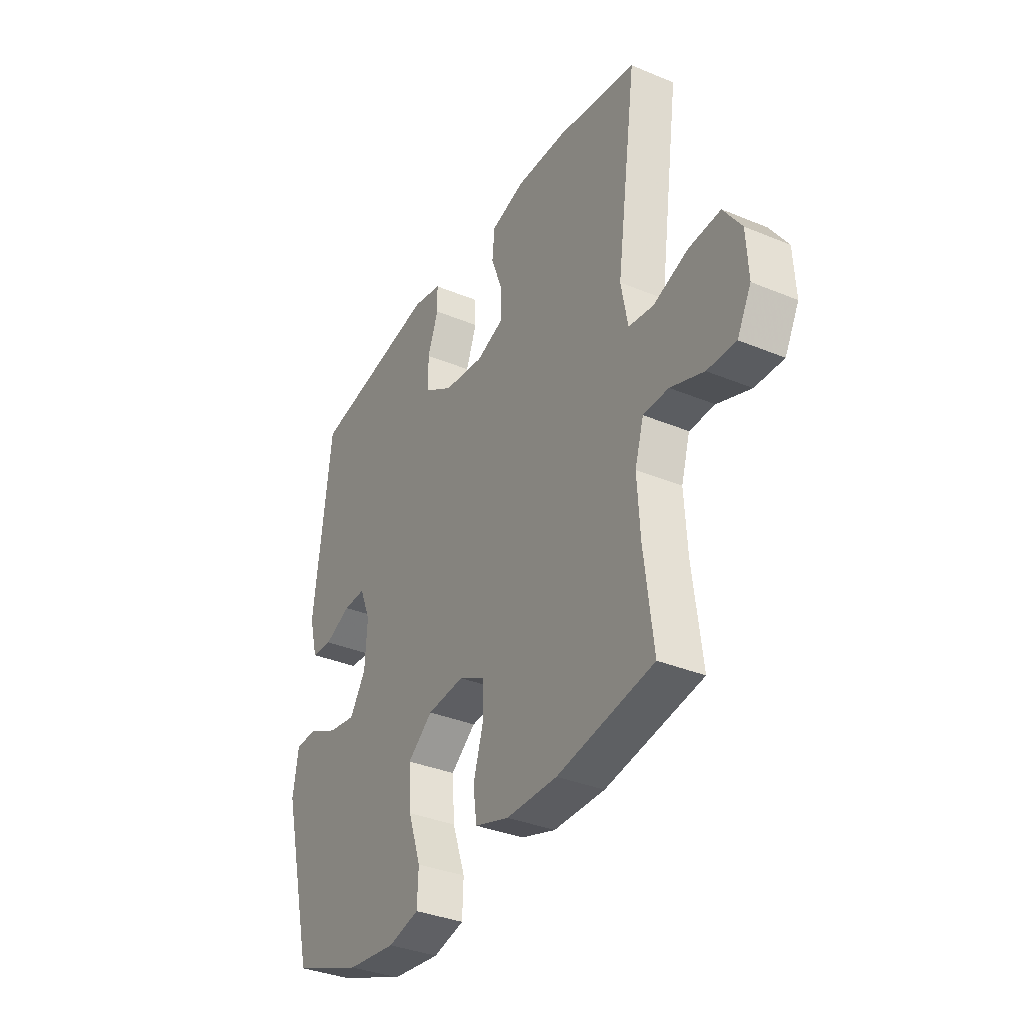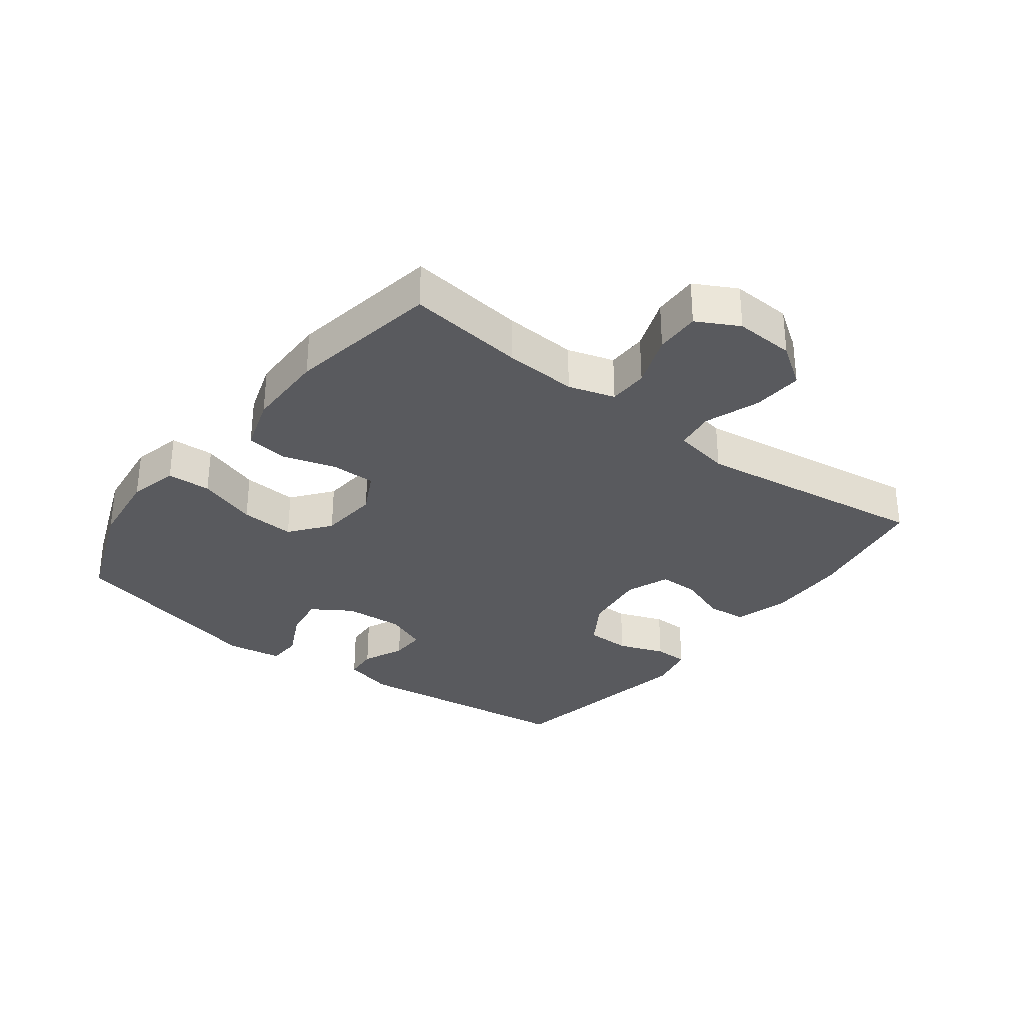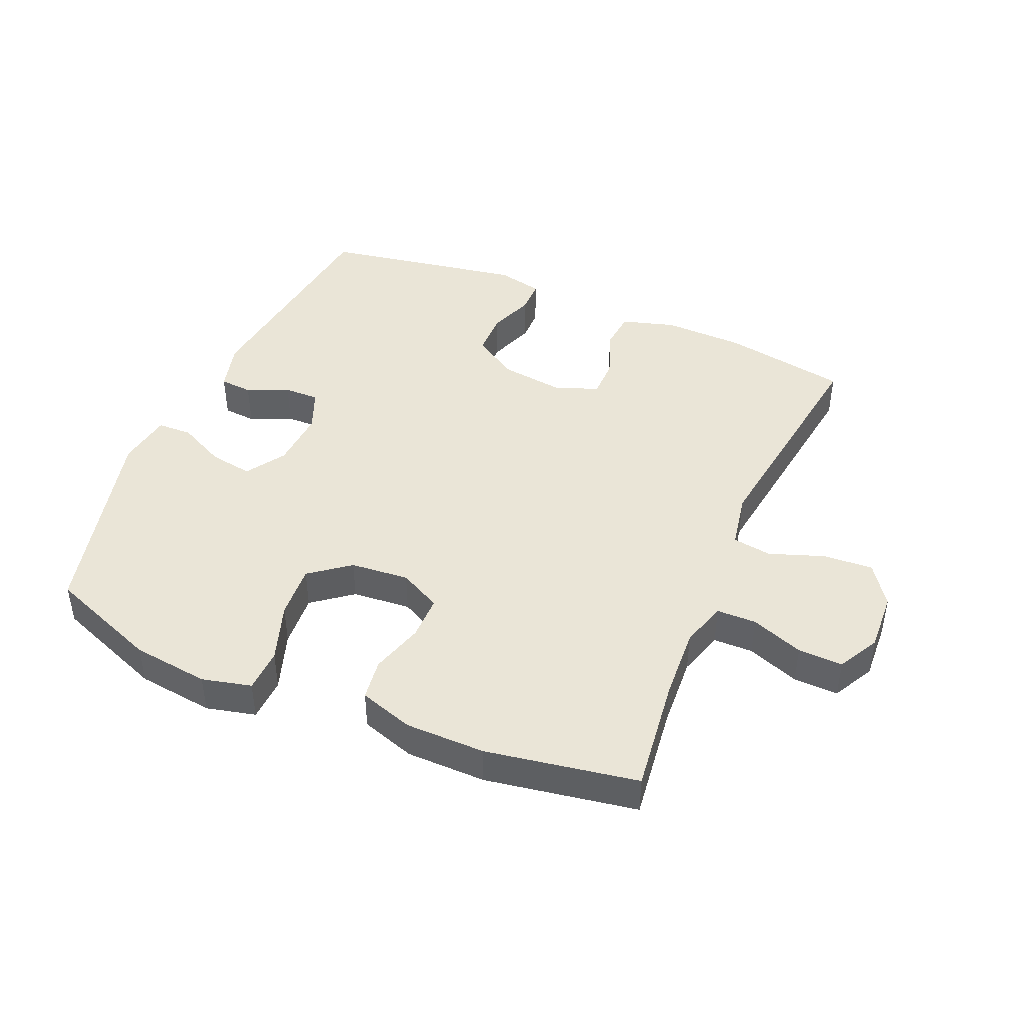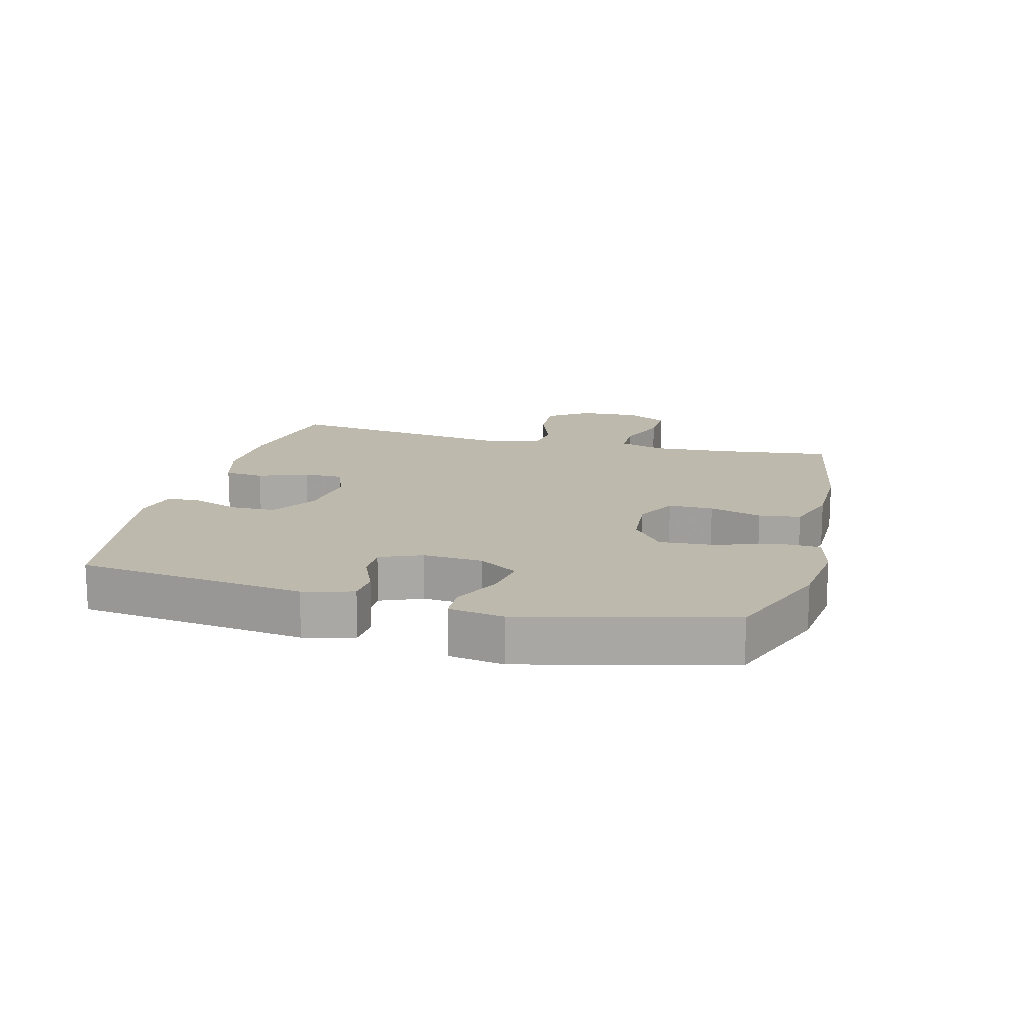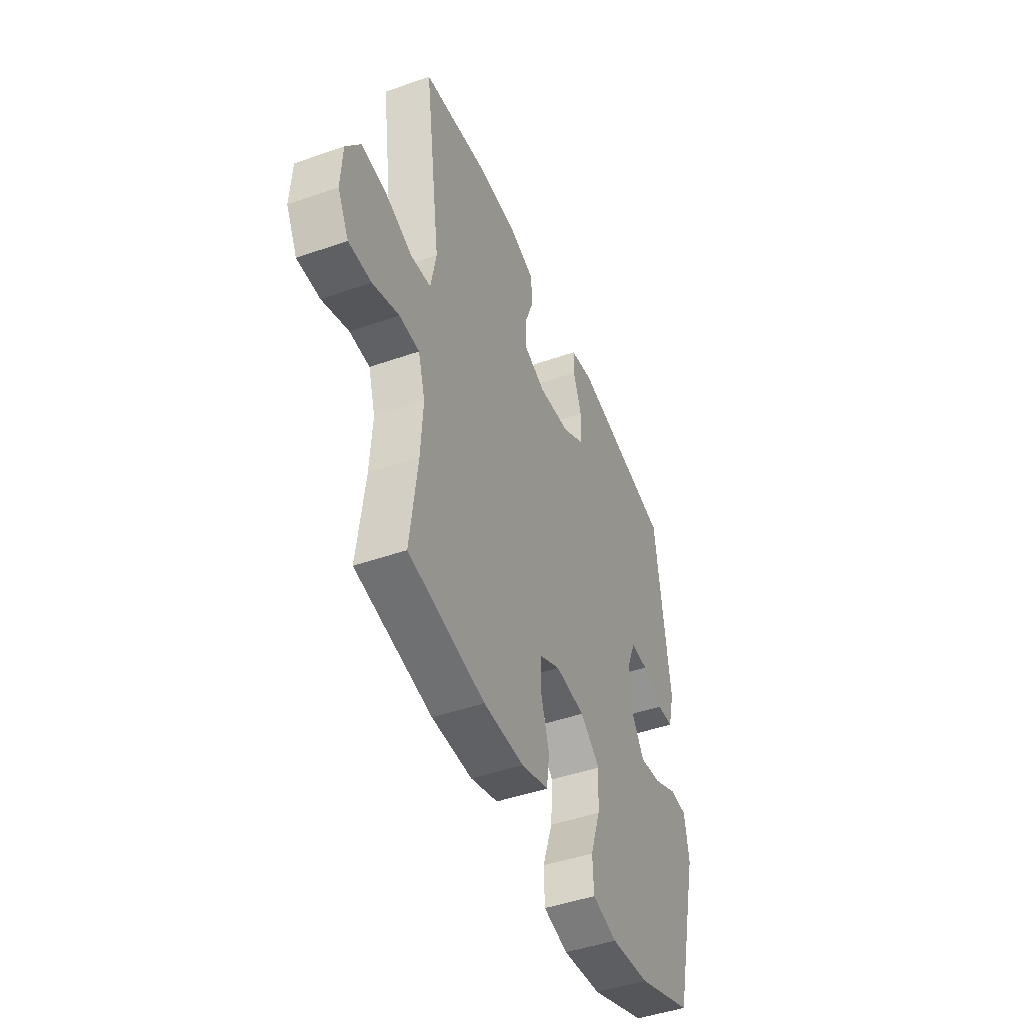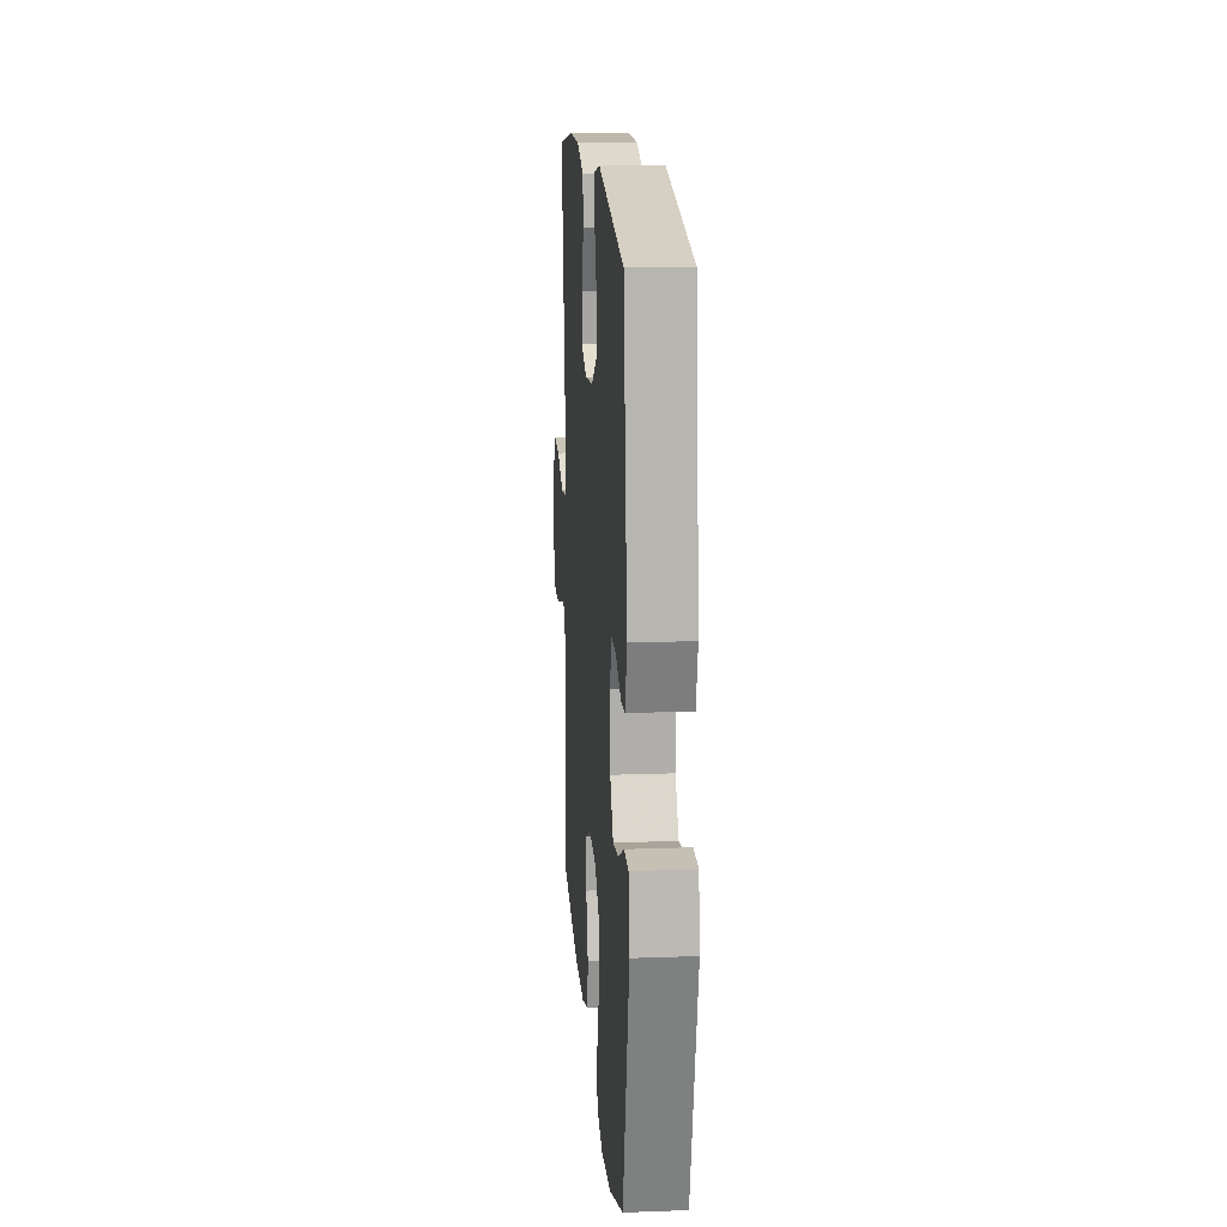
<metadata>
{"format":"obj","ext":"obj","renderer":"f3d","projection":"perspective","resolution":1024,"background":"white","views":[{"elev":-35.2,"azim":-118.9,"up":"+Z"},{"elev":-31.7,"azim":-127.3,"up":"+Y"},{"elev":44.1,"azim":-156.8,"up":"+Y"},{"elev":15.2,"azim":104.6,"up":"+Y"},{"elev":-46.4,"azim":-68.2,"up":"+Z"},{"elev":16.3,"azim":85.6,"up":"+Z"}]}
</metadata>
<code>
v -0.5 0.07 -0.5
v -0.477 0.07 -0.315
v -0.47 0.07 -0.2
v -0.492 0.07 -0.127
v -0.555 0.07 -0.126
v -0.638 0.07 -0.157
v -0.709 0.07 -0.159
v -0.744 0.07 -0.093
v -0.739 0.07 0.001
v -0.694 0.07 0.066
v -0.615 0.07 0.061
v -0.528 0.07 0.03
v -0.466 0.07 0.039
v -0.449 0.07 0.129
v -0.5 0.07 0.5
v -0.301 0.07 0.535
v -0.173 0.07 0.538
v -0.088 0.07 0.513
v -0.082 0.07 0.451
v -0.111 0.07 0.373
v -0.111 0.07 0.31
v -0.042 0.07 0.284
v 0.059 0.07 0.297
v 0.131 0.07 0.342
v 0.132 0.07 0.413
v 0.105 0.07 0.486
v 0.106 0.07 0.54
v 0.179 0.07 0.556
v 0.5 0.07 0.5
v 0.544 0.07 0.14
v 0.523 0.07 0.061
v 0.471 0.07 0.057
v 0.405 0.07 0.086
v 0.349 0.07 0.087
v 0.322 0.07 0.021
v 0.328 0.07 -0.073
v 0.368 0.07 -0.135
v 0.437 0.07 -0.124
v 0.512 0.07 -0.087
v 0.567 0.07 -0.089
v 0.581 0.07 -0.176
v 0.5 0.07 -0.5
v 0.324 0.07 -0.568
v 0.202 0.07 -0.583
v 0.124 0.07 -0.564
v 0.121 0.07 -0.495
v 0.153 0.07 -0.401
v 0.159 0.07 -0.315
v 0.096 0.07 -0.266
v 0.003 0.07 -0.258
v -0.063 0.07 -0.292
v -0.063 0.07 -0.363
v -0.038 0.07 -0.446
v -0.047 0.07 -0.512
v -0.133 0.07 -0.54
v -0.26 0.07 -0.541
v -0.5 0 -0.5
v -0.477 0 -0.315
v -0.47 0 -0.2
v -0.492 0 -0.127
v -0.555 0 -0.126
v -0.638 0 -0.157
v -0.709 0 -0.159
v -0.744 0 -0.093
v -0.739 0 0.001
v -0.694 0 0.066
v -0.615 0 0.061
v -0.528 0 0.03
v -0.466 0 0.039
v -0.449 0 0.129
v -0.5 0 0.5
v -0.301 0 0.535
v -0.173 0 0.538
v -0.088 0 0.513
v -0.082 0 0.451
v -0.111 0 0.373
v -0.111 0 0.31
v -0.042 0 0.284
v 0.059 0 0.297
v 0.131 0 0.342
v 0.132 0 0.413
v 0.105 0 0.486
v 0.106 0 0.54
v 0.179 0 0.556
v 0.5 0 0.5
v 0.544 0 0.14
v 0.523 0 0.061
v 0.471 0 0.057
v 0.405 0 0.086
v 0.349 0 0.087
v 0.322 0 0.021
v 0.328 0 -0.073
v 0.368 0 -0.135
v 0.437 0 -0.124
v 0.512 0 -0.087
v 0.567 0 -0.089
v 0.581 0 -0.176
v 0.5 0 -0.5
v 0.324 0 -0.568
v 0.202 0 -0.583
v 0.124 0 -0.564
v 0.121 0 -0.495
v 0.153 0 -0.401
v 0.159 0 -0.315
v 0.096 0 -0.266
v 0.003 0 -0.258
v -0.063 0 -0.292
v -0.063 0 -0.363
v -0.038 0 -0.446
v -0.047 0 -0.512
v -0.133 0 -0.54
v -0.26 0 -0.541
f 56 1 2
f 55 56 2
f 54 55 2
f 53 54 2
f 52 53 2
f 51 52 2 3
f 50 51 3 4
f 49 50 4
f 45 46 47
f 44 45 47
f 43 44 47
f 42 43 47
f 41 42 47
f 40 41 47
f 39 40 47
f 38 39 47
f 37 38 47 48
f 36 37 48 49
f 31 32 33
f 30 31 33
f 29 30 33
f 28 29 33
f 27 28 33
f 26 27 33
f 25 26 33
f 24 25 33 34
f 23 24 34 35
f 18 19 20
f 17 18 20
f 16 17 20
f 15 16 20
f 14 15 20
f 13 14 20 21
f 10 11 12
f 9 10 12
f 8 9 12
f 7 8 12
f 6 7 12
f 5 6 12
f 4 5 12 13
f 49 4 13
f 36 49 13
f 35 36 13
f 23 35 13
f 22 23 13
f 13 21 22
f 58 57 112
f 58 112 111
f 58 111 110
f 58 110 109
f 58 109 108
f 59 58 108 107
f 60 59 107 106
f 60 106 105
f 103 102 101
f 103 101 100
f 103 100 99
f 103 99 98
f 103 98 97
f 103 97 96
f 103 96 95
f 103 95 94
f 104 103 94 93
f 105 104 93 92
f 89 88 87
f 89 87 86
f 89 86 85
f 89 85 84
f 89 84 83
f 89 83 82
f 89 82 81
f 90 89 81 80
f 91 90 80 79
f 76 75 74
f 76 74 73
f 76 73 72
f 76 72 71
f 76 71 70
f 77 76 70 69
f 68 67 66
f 68 66 65
f 68 65 64
f 68 64 63
f 68 63 62
f 68 62 61
f 69 68 61 60
f 69 60 105
f 69 105 92
f 69 92 91
f 69 91 79
f 69 79 78
f 78 77 69
f 1 57 58 2
f 2 58 59 3
f 3 59 60 4
f 4 60 61 5
f 5 61 62 6
f 6 62 63 7
f 7 63 64 8
f 8 64 65 9
f 9 65 66 10
f 10 66 67 11
f 11 67 68 12
f 12 68 69 13
f 13 69 70 14
f 14 70 71 15
f 15 71 72 16
f 16 72 73 17
f 17 73 74 18
f 18 74 75 19
f 19 75 76 20
f 20 76 77 21
f 21 77 78 22
f 22 78 79 23
f 23 79 80 24
f 24 80 81 25
f 25 81 82 26
f 26 82 83 27
f 27 83 84 28
f 28 84 85 29
f 29 85 86 30
f 30 86 87 31
f 31 87 88 32
f 32 88 89 33
f 33 89 90 34
f 34 90 91 35
f 35 91 92 36
f 36 92 93 37
f 37 93 94 38
f 38 94 95 39
f 39 95 96 40
f 40 96 97 41
f 41 97 98 42
f 42 98 99 43
f 43 99 100 44
f 44 100 101 45
f 45 101 102 46
f 46 102 103 47
f 47 103 104 48
f 48 104 105 49
f 49 105 106 50
f 50 106 107 51
f 51 107 108 52
f 52 108 109 53
f 53 109 110 54
f 54 110 111 55
f 55 111 112 56
f 56 112 57 1

</code>
